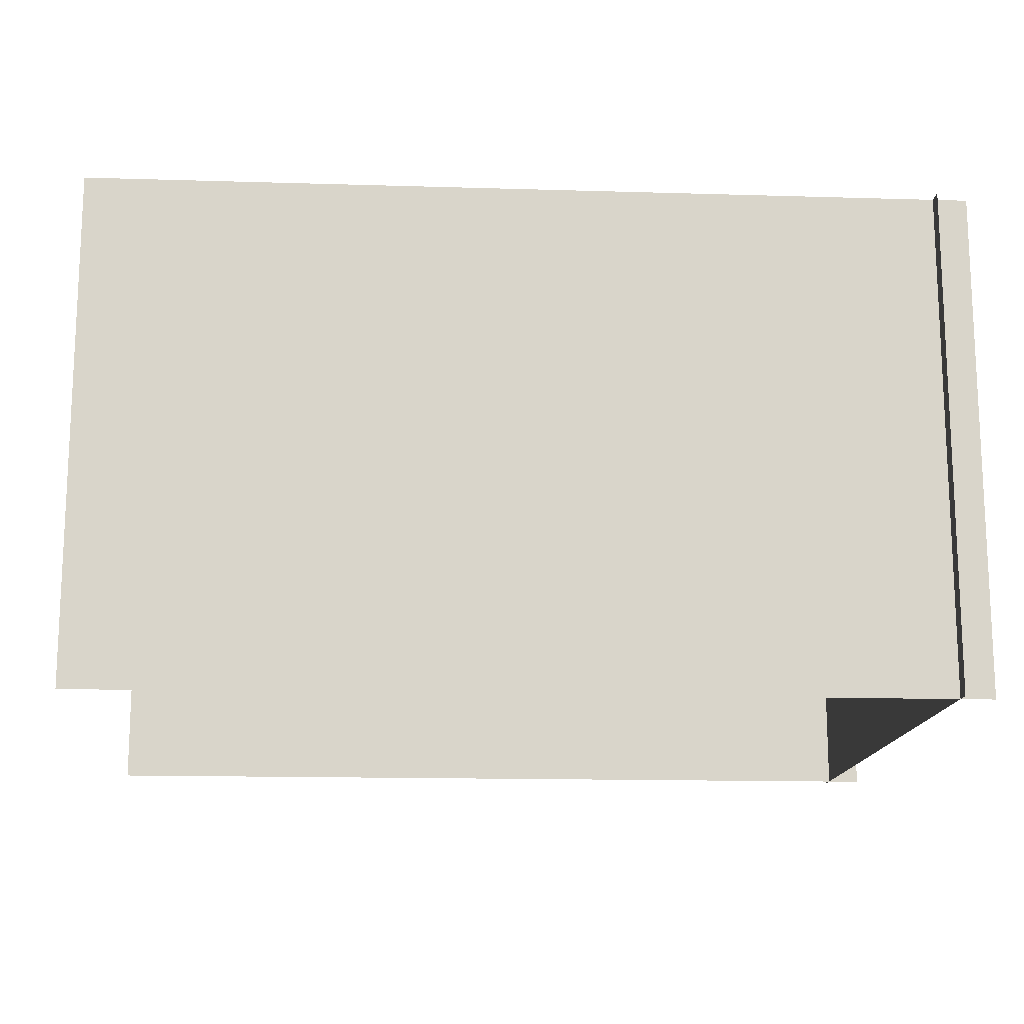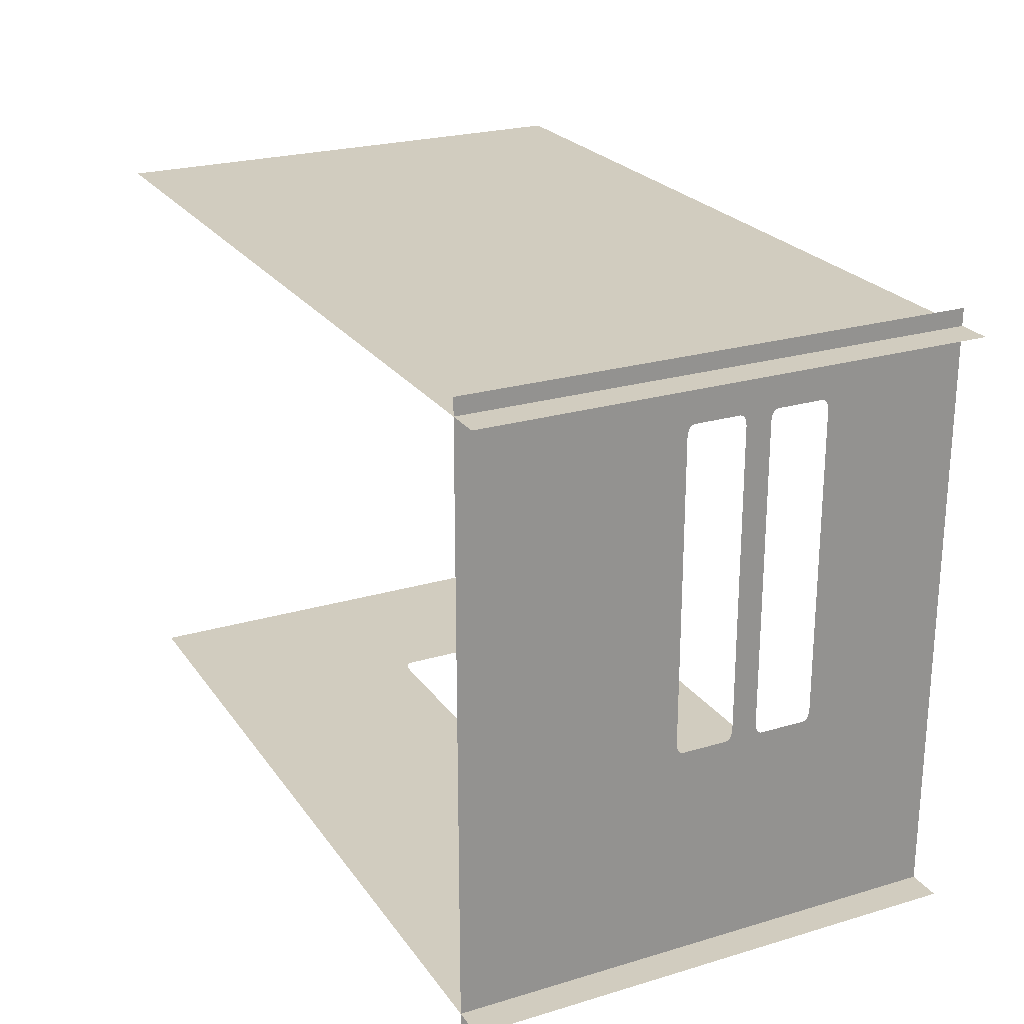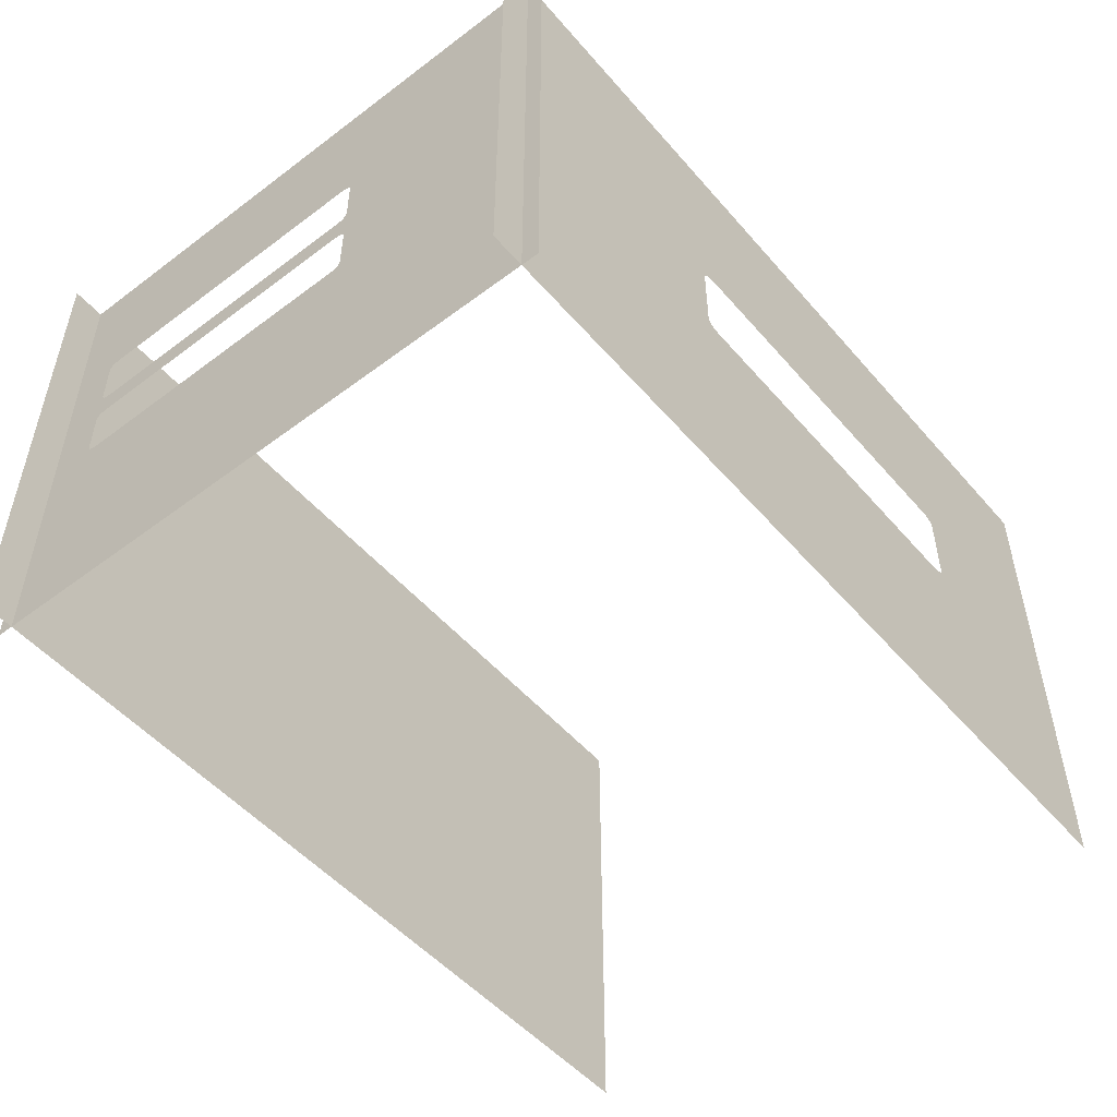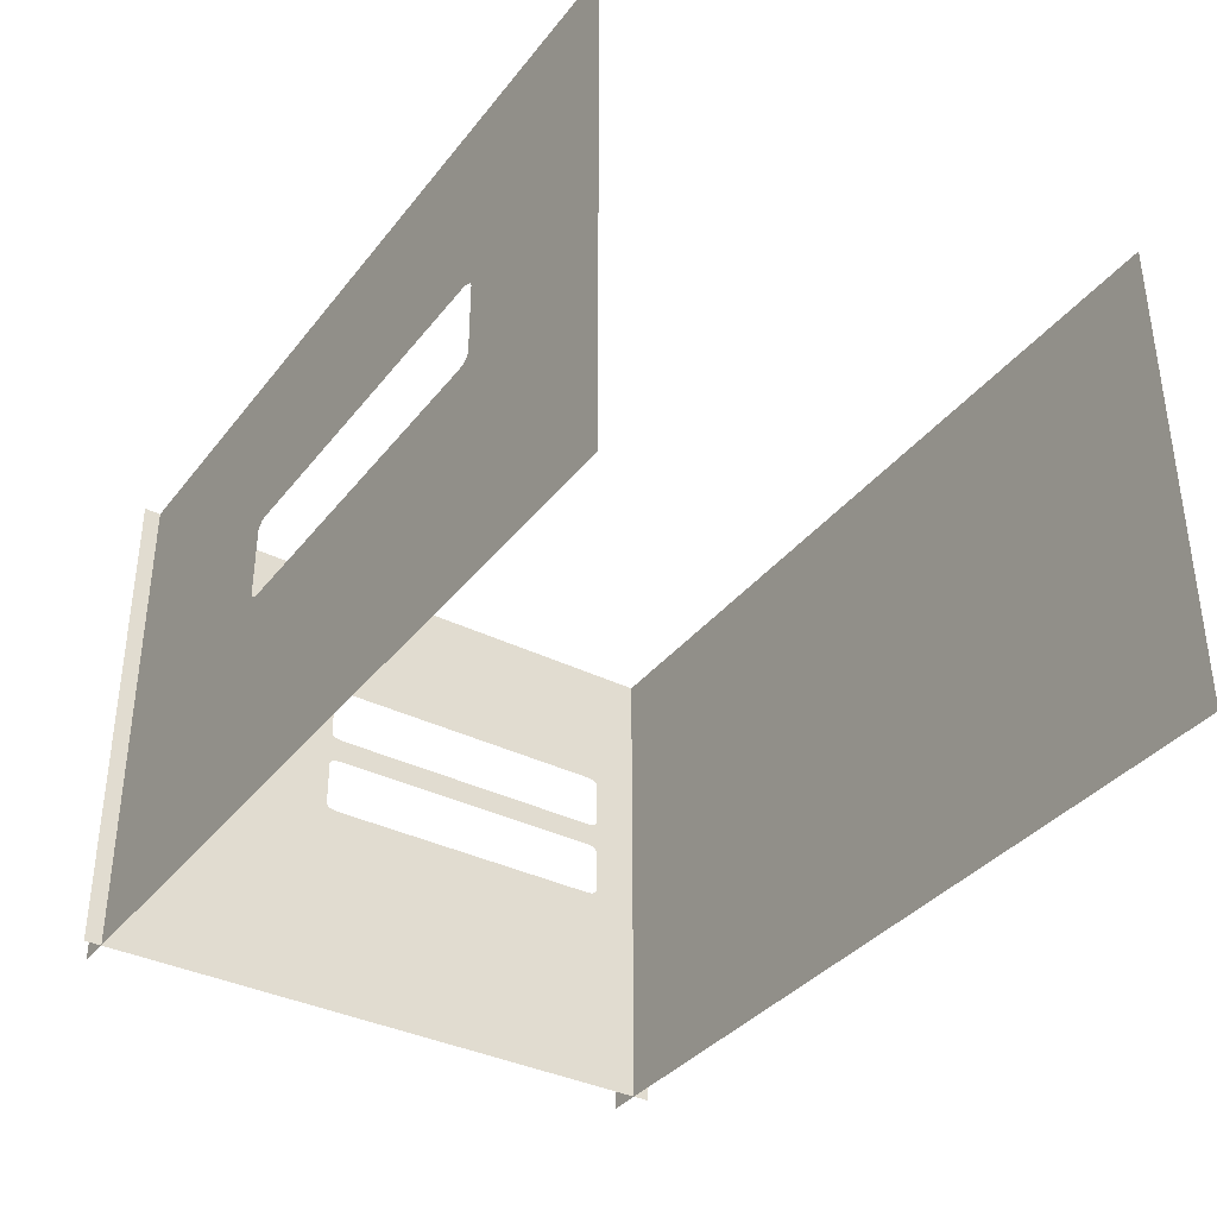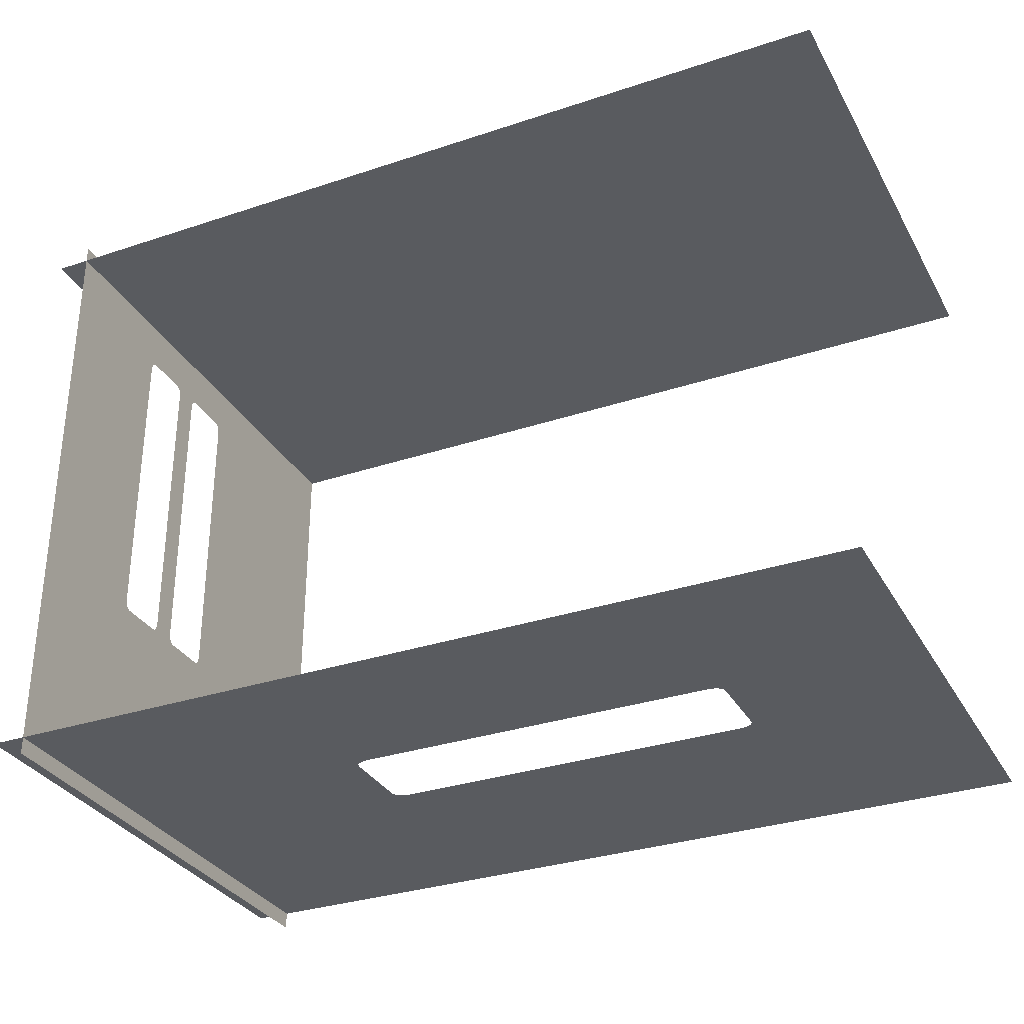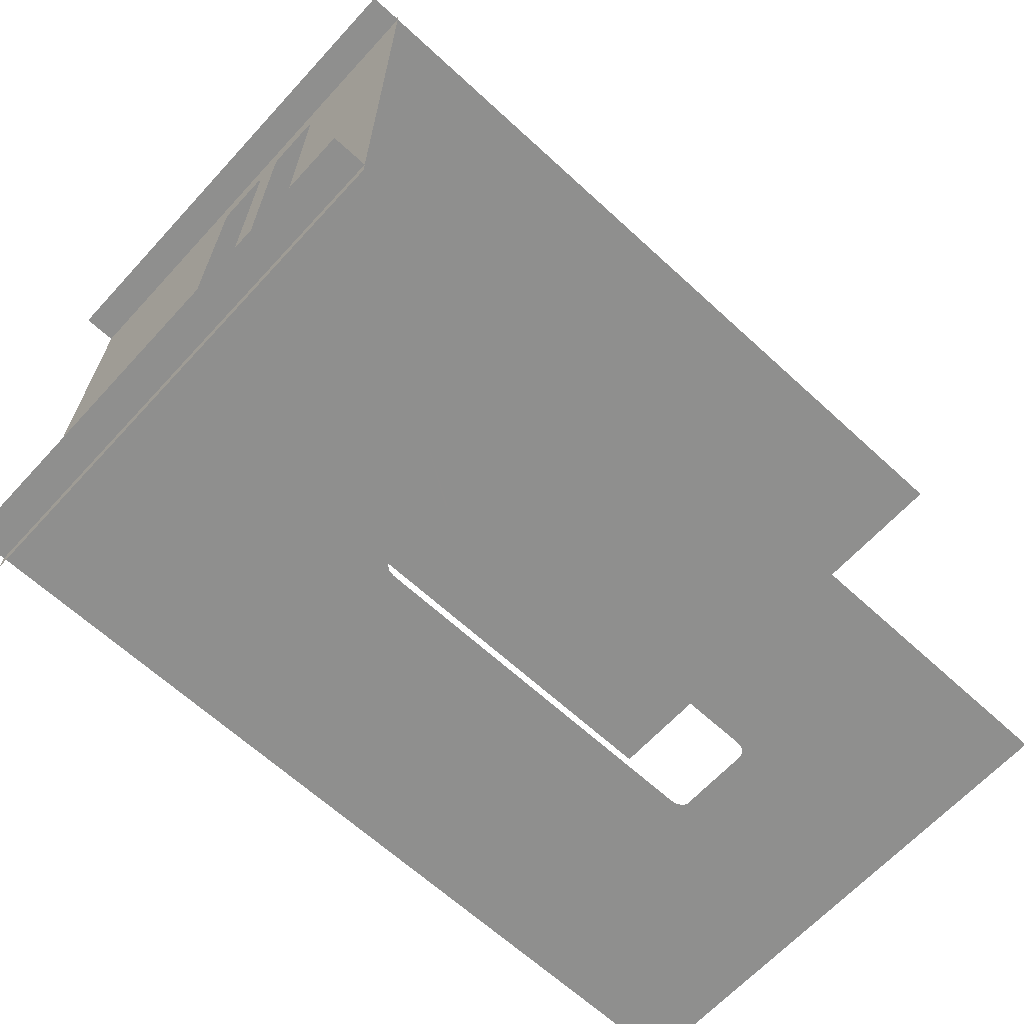
<metadata>
{"format":"obj","ext":"obj","renderer":"f3d","projection":"perspective","resolution":1024,"background":"white","views":[{"elev":-14.9,"azim":-3.7,"up":"+Y"},{"elev":23.8,"azim":63.6,"up":"+Z"},{"elev":-51.1,"azim":129.3,"up":"+Y"},{"elev":-36.3,"azim":-123.0,"up":"+Y"},{"elev":-32.0,"azim":-154.9,"up":"+Z"},{"elev":-65.3,"azim":137.3,"up":"+Z"}]}
</metadata>
<code>
v 320 297.6 -172.4
v 144.1 185.5 -172.4
v 145.3 183.1 -172.4
v -195 0.05957 -172.5
v -82.12 140.4 -172.5
v -82.12 183.1 -172.4
v -195 297.6 -172.4
v -80.98 137.9 -172.5
v -78.27 136.1 -172.5
v 145.3 140.4 -172.5
v 320 0.05957 -172.5
v -74.62 135.4 -172.5
v -74.62 188.1 -172.4
v 137.8 188.1 -172.4
v 144.1 137.9 -172.5
v 141.4 136.1 -172.5
v 137.8 135.4 -172.5
v 141.4 187.3 -172.4
v -80.98 185.5 -172.4
v -78.27 187.3 -172.4
v 320 -0.05957 172.5
v -195 -0.05957 172.5
v -195 297.5 172.6
v 320 297.5 172.6
v 300 172.4 148.5
v 300 180.4 142.1
v 300 179.9 138.9
v 300 181.7 144.4
v 300 183.5 145.3
v 300 130.4 -42.31
v 300 129.9 -39.13
v 300 164.9 138.9
v 300 164.4 142.1
v 300 297.6 -182.4
v 300 172.4 -48.66
v 300 183.6 -45.48
v 300 211.2 -45.47
v 300 129.9 138.9
v 300 130.4 142.1
v 300 213.1 -44.61
v 300 131.8 -44.64
v 300 164.9 -39.12
v 300 214.4 -42.28
v 300 214.9 -39.1
v 300 131.7 144.4
v 300 133.5 145.3
v 300 164.4 -42.3
v 300 163.1 -44.63
v 300 214.4 142.1
v 300 297.5 182.6
v 300 214.9 138.9
v 300 213 144.5
v 300 211.2 145.3
v 300 -0.06302 182.5
v 300 163 144.4
v 300 0.06302 -182.5
v 300 133.6 -45.49
v 300 161.2 145.3
v 300 161.2 -45.48
v 300 179.9 -39.11
v 300 181.8 -44.62
v 300 180.4 -42.29
o Wall_1
f 1 2 3
f 4 5 6 7
f 4 8 5
f 4 9 8
f 1 3 10 11
f 12 9 4
f 1 7 13 14
f 15 11 10
f 16 11 15
f 17 11 16
f 12 4 11 17
f 18 1 14
f 7 6 19
f 20 13 7
f 7 19 20
f 2 1 18
o Wall_02
f 21 22 23 24
o Wall_3
f 25 26 27
f 25 28 26
f 29 28 25
f 34 44 51 50
f 34 35 36 37
f 35 34 56
f 40 34 37
f 33 25 27 32
f 43 34 40
f 34 43 44
f 42 32 27 60
f 49 50 51
f 52 50 49
f 29 25 50 53
f 52 53 50
f 25 54 50
f 55 25 33
f 58 25 55
f 46 54 25 58
f 46 45 54
f 54 45 39
f 54 39 38
f 54 38 31 56
f 42 60 35
f 62 35 60
f 35 62 61
f 35 61 36
f 35 47 42
f 47 35 48
f 48 35 59
f 35 56 57 59
f 56 31 30
f 56 30 41
f 56 41 57

</code>
